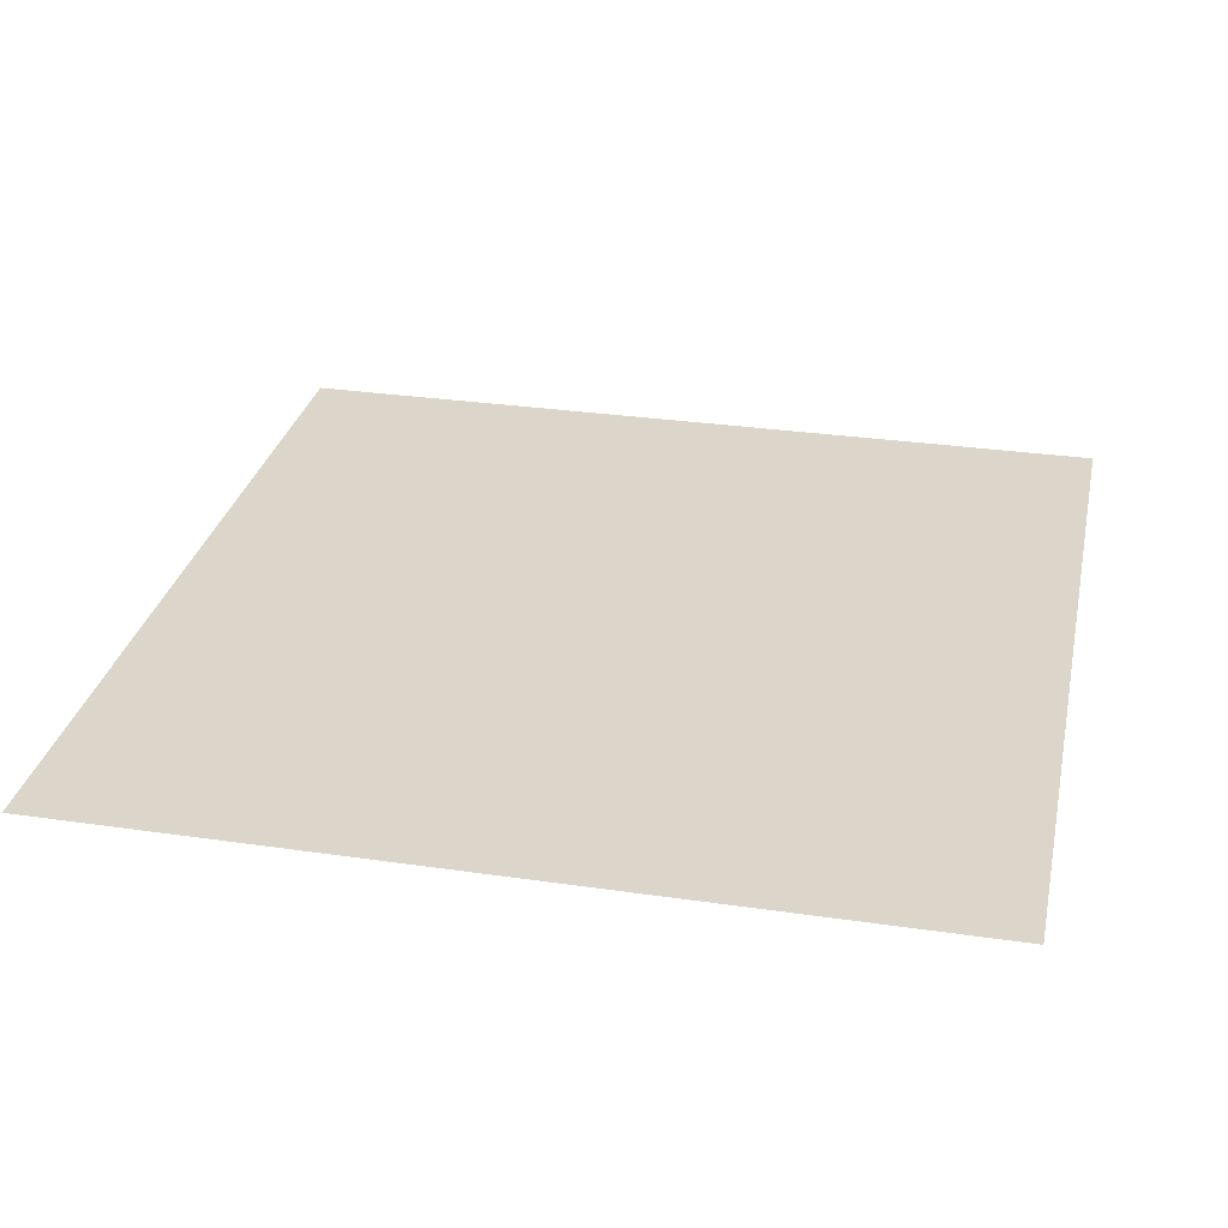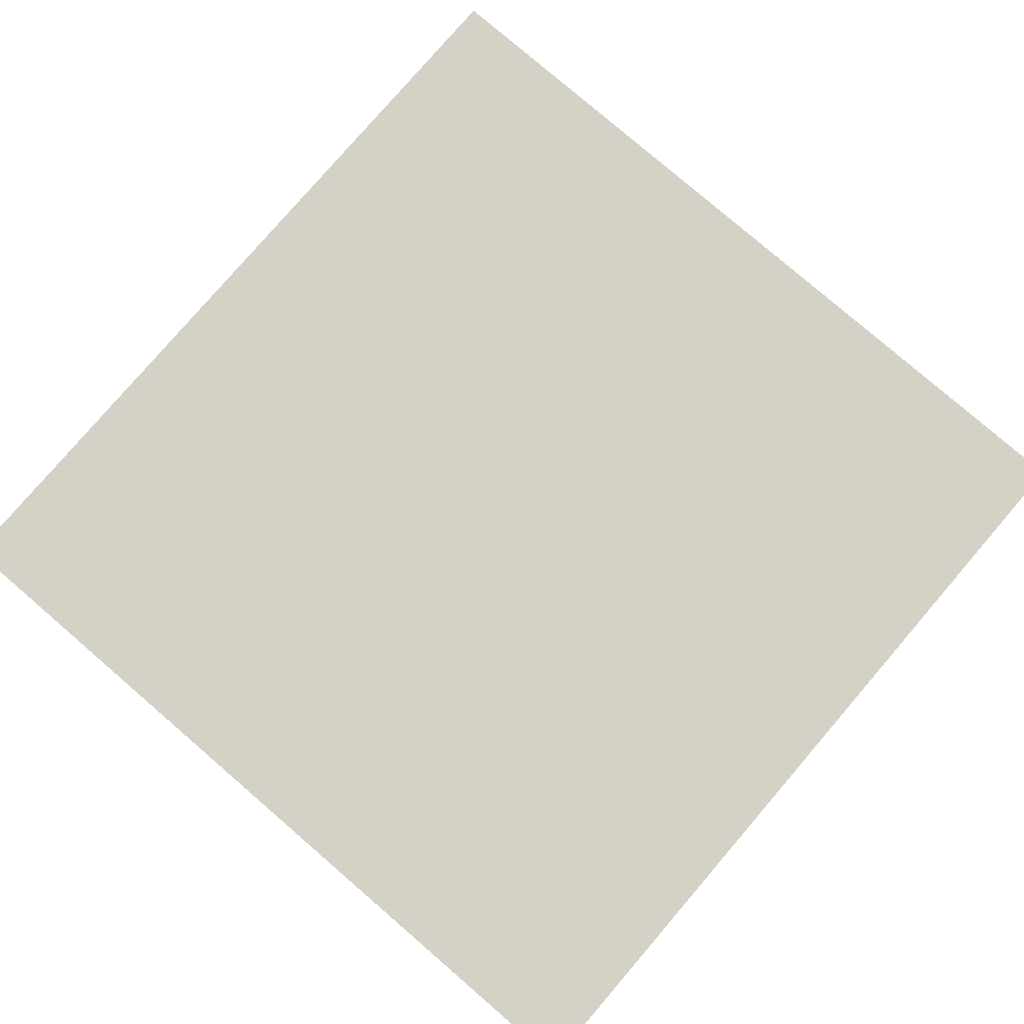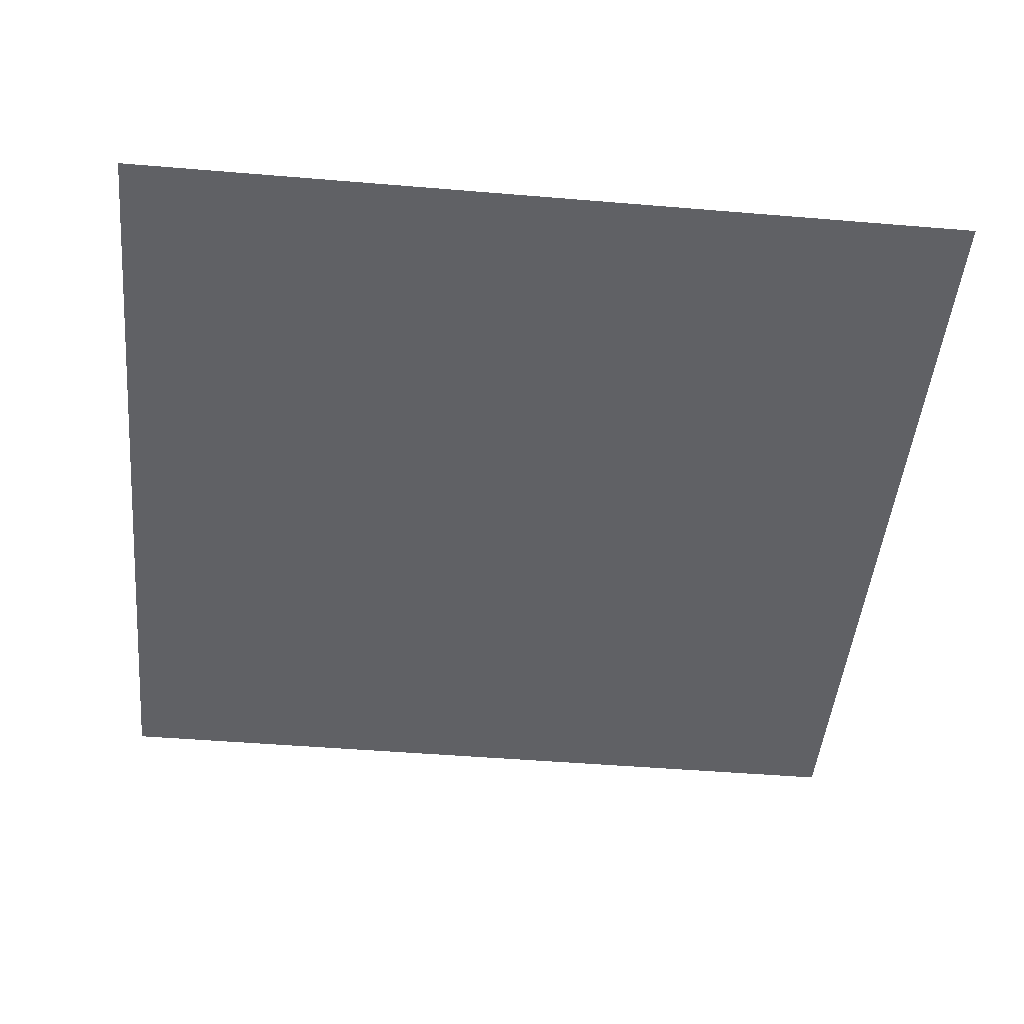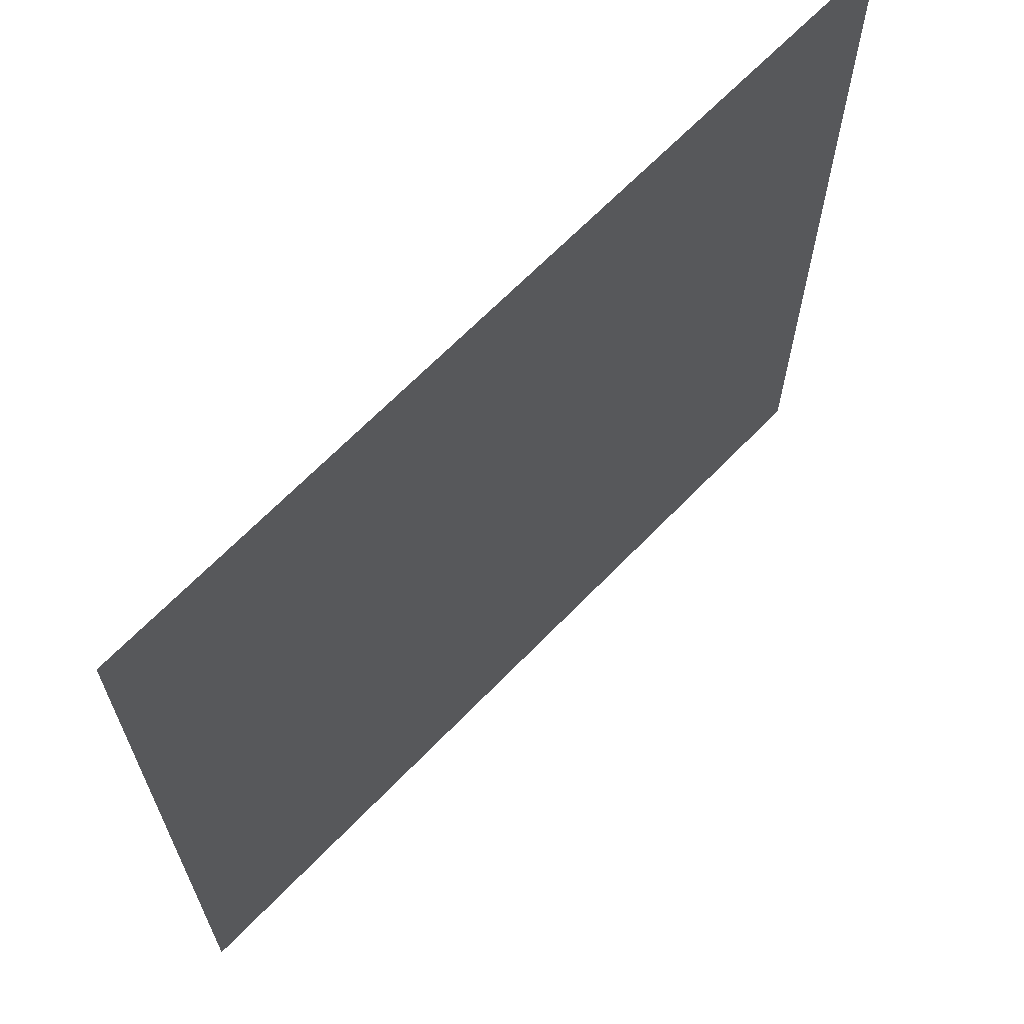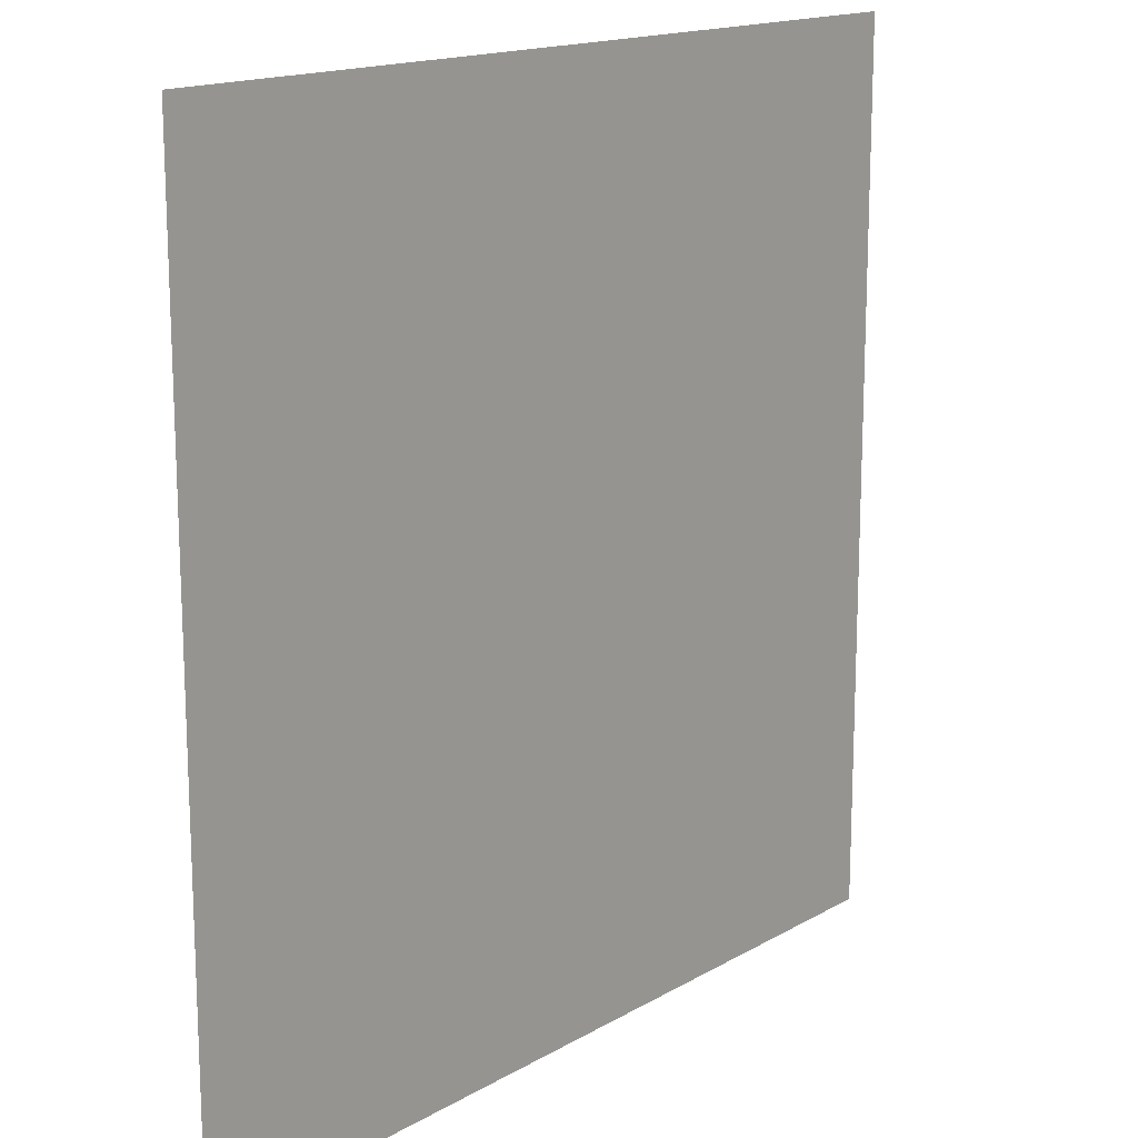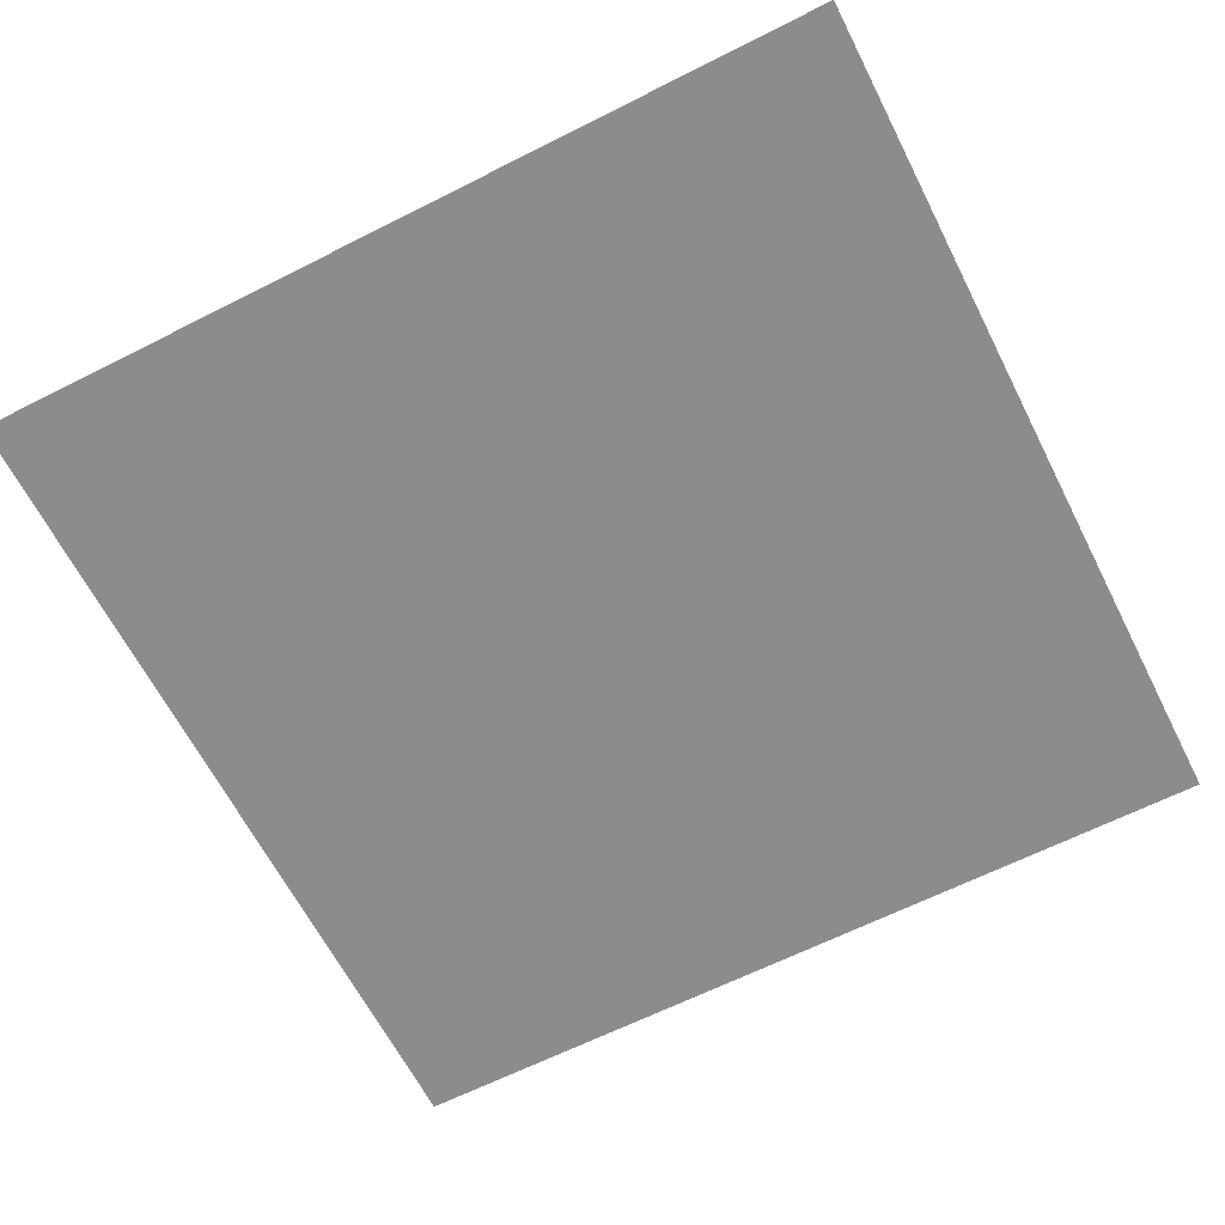
<metadata>
{"format":"obj","ext":"obj","renderer":"f3d","projection":"perspective","resolution":1024,"background":"white","views":[{"elev":30.0,"azim":-168.0,"up":"+Y"},{"elev":79.8,"azim":-49.3,"up":"+Y"},{"elev":-47.1,"azim":174.6,"up":"+Y"},{"elev":66.7,"azim":-45.9,"up":"+Z"},{"elev":15.7,"azim":-50.1,"up":"+Z"},{"elev":-64.2,"azim":-153.0,"up":"+Y"}]}
</metadata>
<code>
g B_saw_20
v -0.007653 -6.148e-08 0.007654
v 0.007653 -6.148e-08 0.007654
v 0.007653 -6.878e-08 -0.007653
v -0.007653 -6.878e-08 -0.007653
g B_saw_20_0
f 3 2 1
f 4 3 1

</code>
